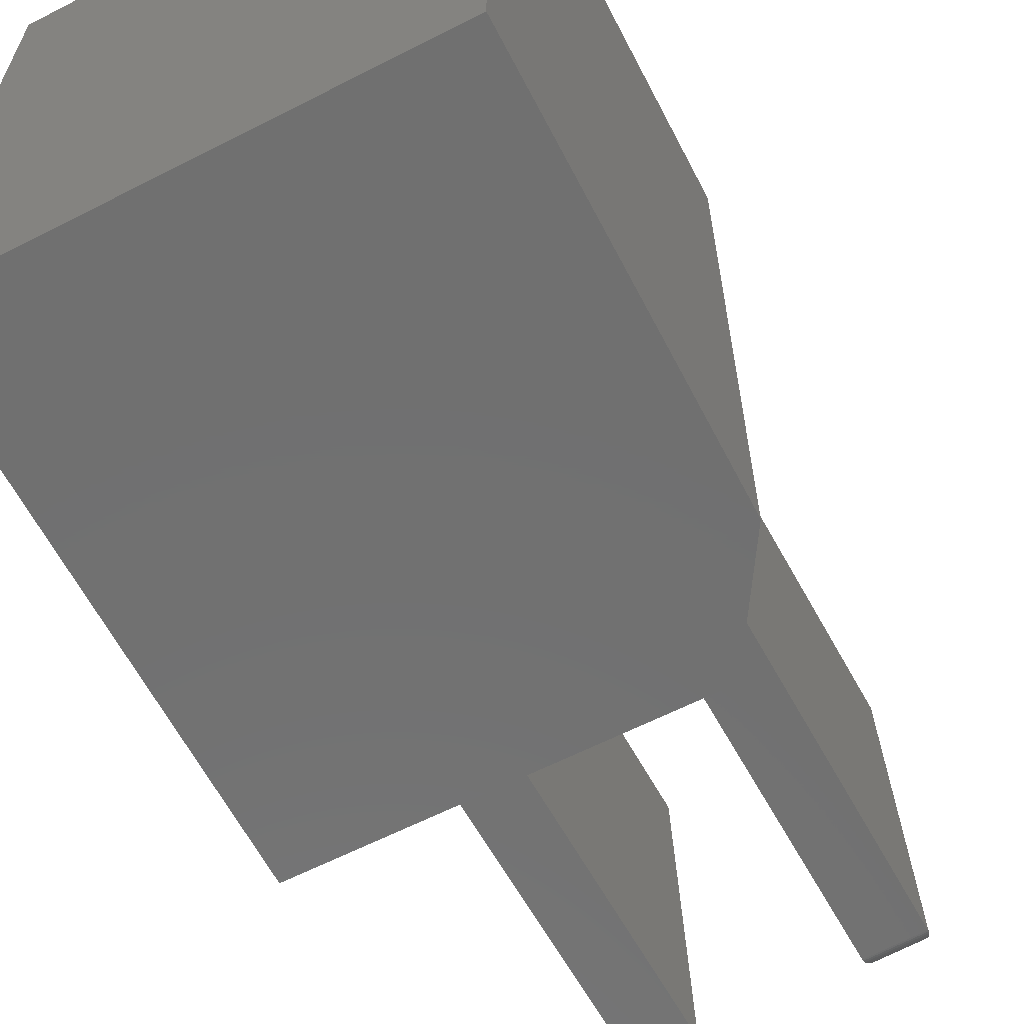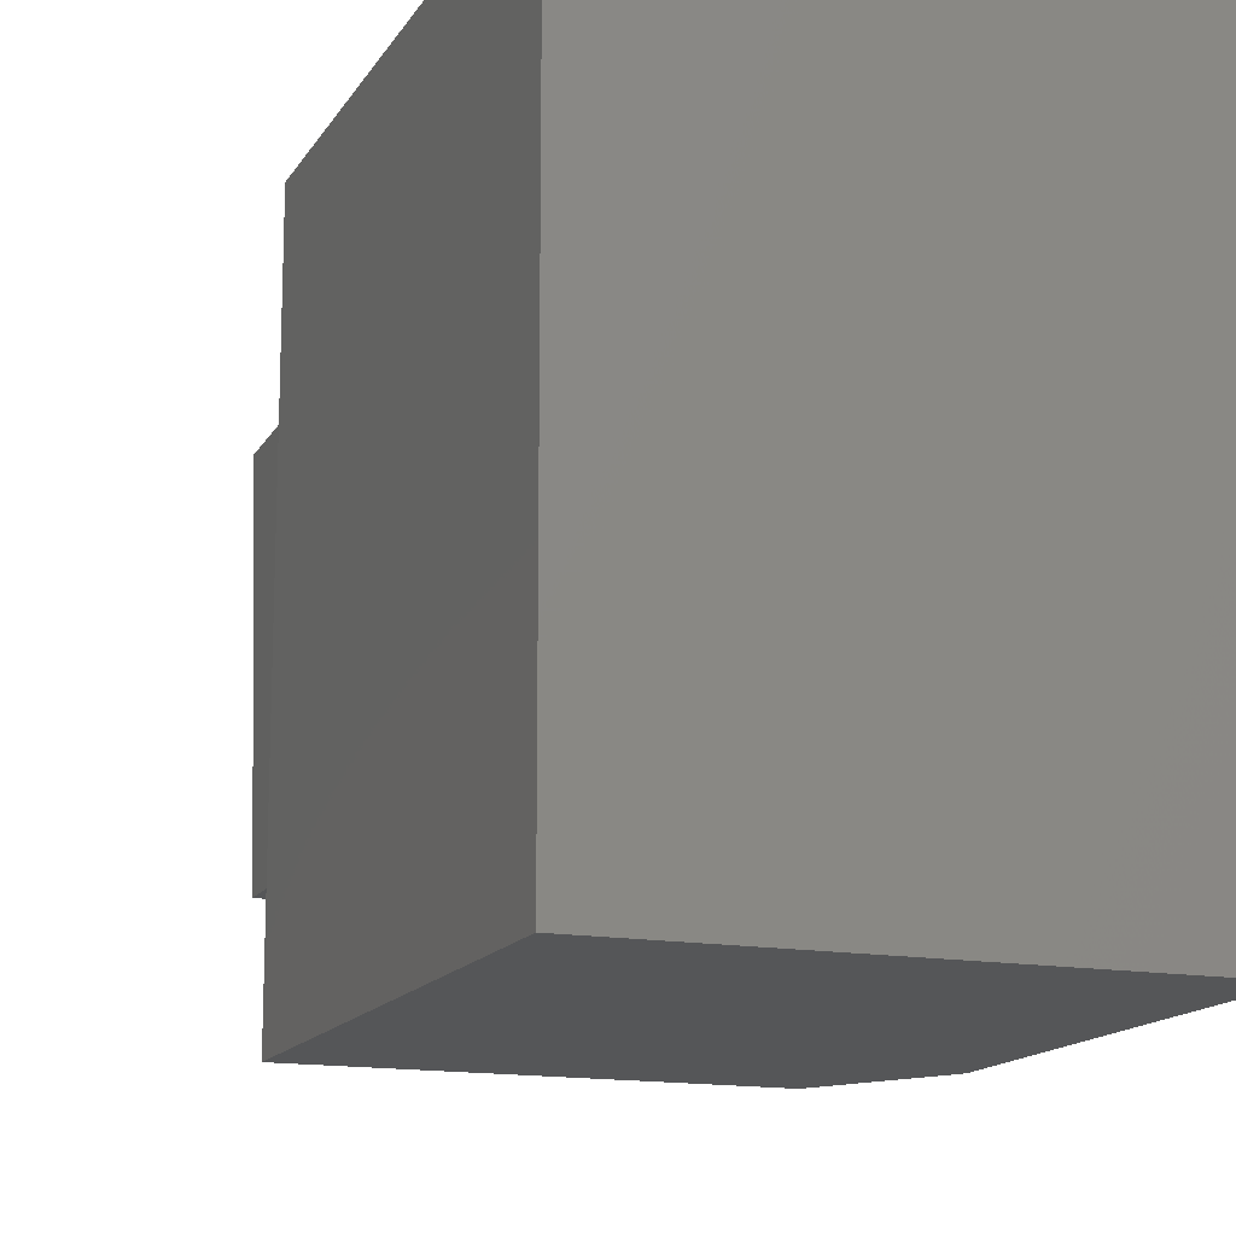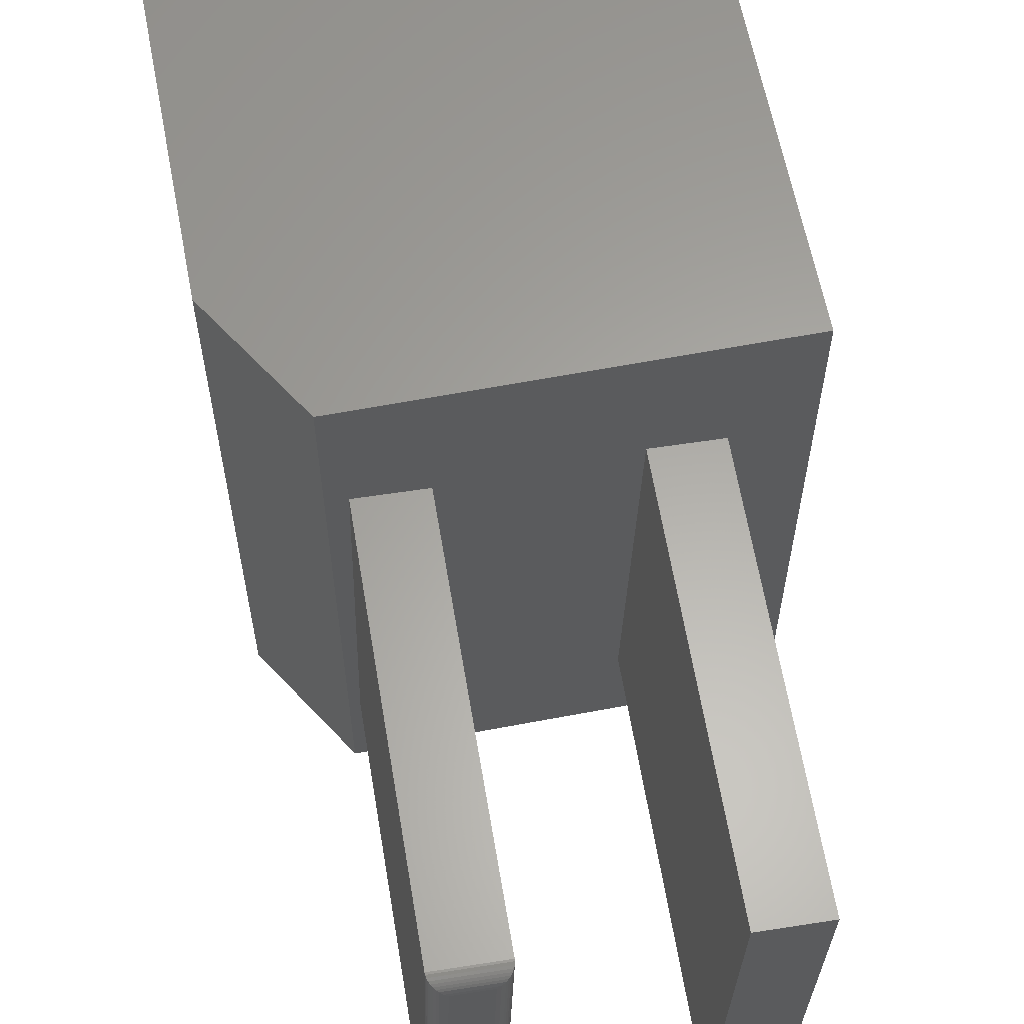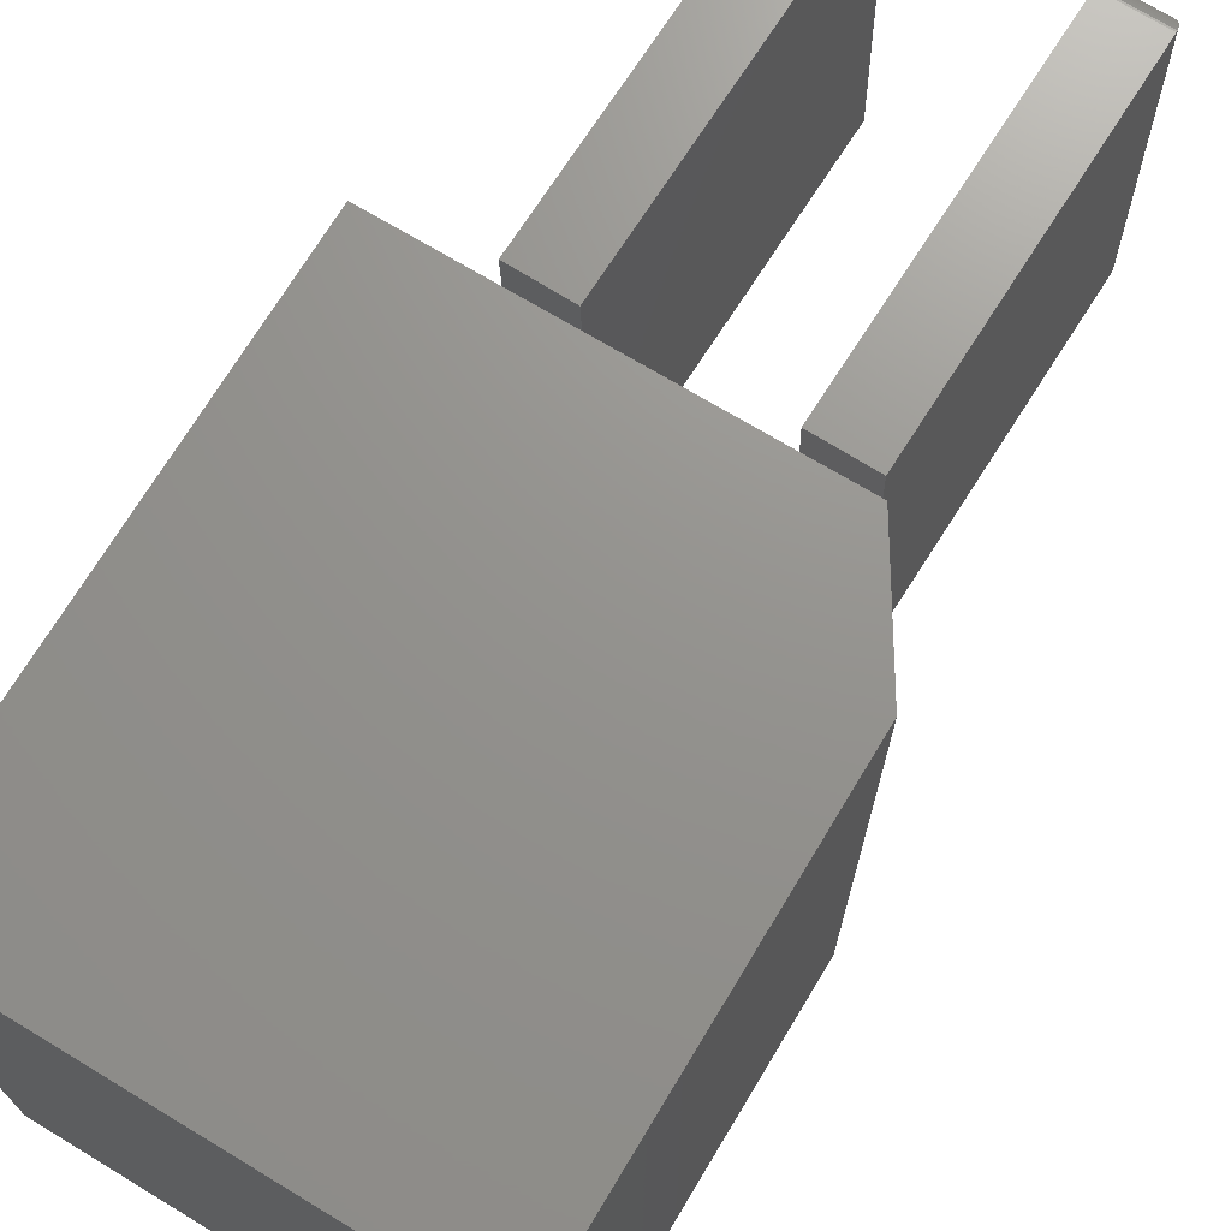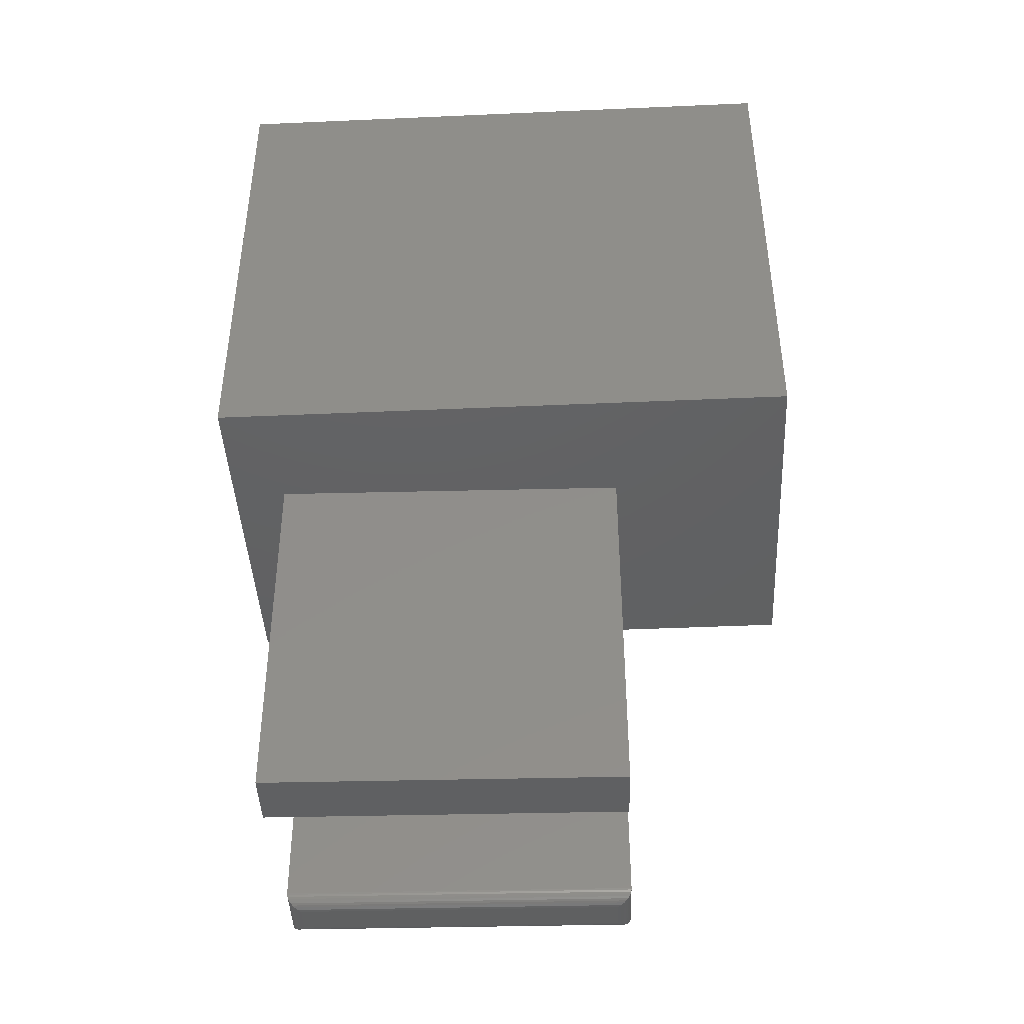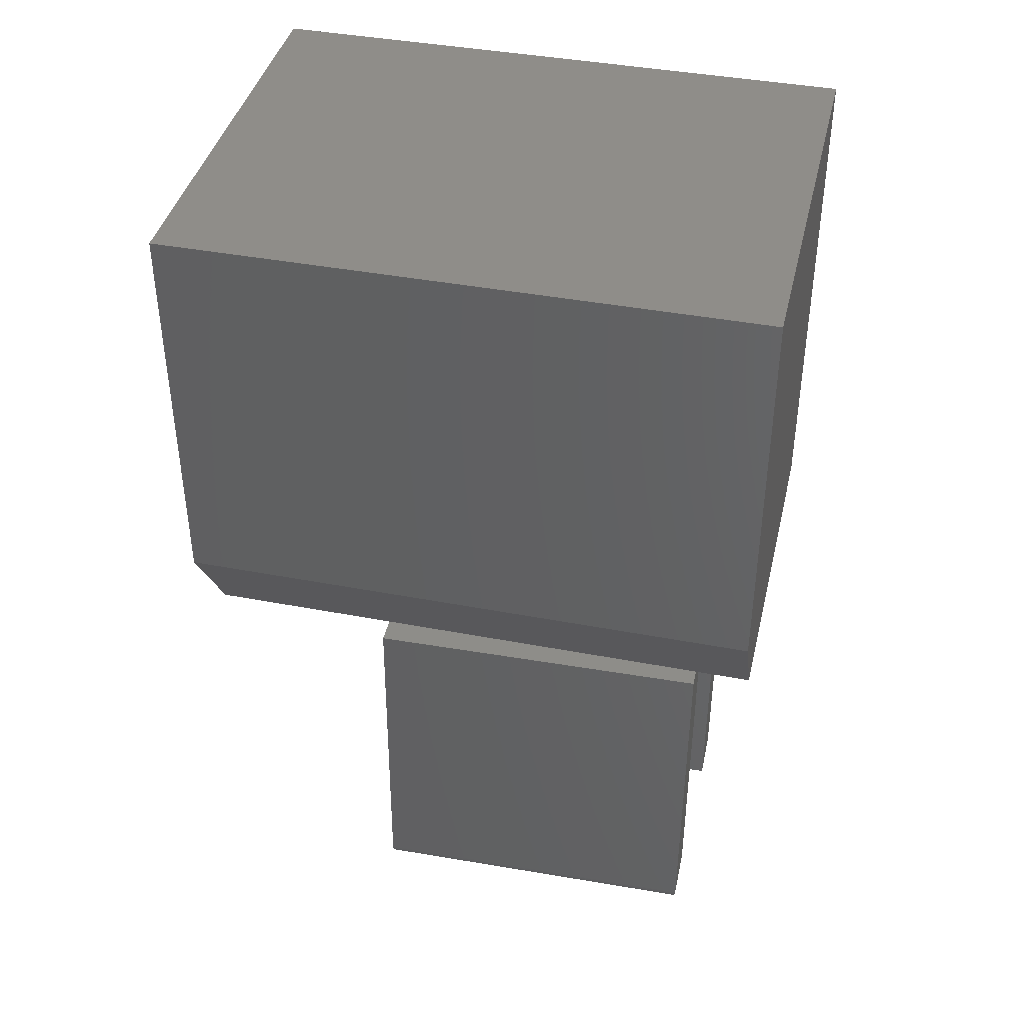
<metadata>
{"format":"stl","ext":"stl","renderer":"f3d","projection":"perspective","resolution":1024,"background":"white","views":[{"elev":-62.3,"azim":27.4,"up":"+Y"},{"elev":-15.0,"azim":-21.0,"up":"+Y"},{"elev":62.2,"azim":169.1,"up":"+Y"},{"elev":71.3,"azim":31.1,"up":"+Y"},{"elev":-43.0,"azim":-87.0,"up":"+Z"},{"elev":40.8,"azim":103.1,"up":"+Z"}]}
</metadata>
<code>
# stl→obj: 62 verts, 112 faces
v -0.1379 -0.08555 -0.4526
v -0.1021 -0.08467 -0.4517
v -0.1289 -0.4526 -0.4524
v -0.09306 -0.4517 -0.4515
v -0.1543 -0.4686 -0.03882
v -0.1641 -0.07031 -0.03906
v -0.1445 -0.4686 -0.4371
v -0.1543 -0.07031 -0.4374
v -0.08722 -0.467 -0.03718
v -0.07744 -0.467 -0.4355
v -0.097 -0.06867 -0.03742
v -0.08722 -0.06867 -0.4357
v -0.0985 -0.08091 -0.4512
v -0.08931 -0.4553 -0.451
v -0.08855 -0.07024 -0.4425
v -0.0801 -0.4642 -0.4445
v -0.08974 -0.07154 -0.4447
v -0.0817 -0.4627 -0.4465
v -0.09126 -0.07319 -0.4467
v -0.0836 -0.4608 -0.4482
v -0.09307 -0.07513 -0.4484
v -0.08574 -0.4588 -0.4496
v -0.0951 -0.07731 -0.4498
v -0.08729 -0.06879 -0.4377
v -0.07752 -0.4669 -0.4374
v -0.08773 -0.06931 -0.4401
v -0.07798 -0.4664 -0.4399
v -0.07885 -0.4655 -0.4423
v -0.1417 -0.08197 -0.4523
v -0.1525 -0.07181 -0.4441
v -0.1512 -0.07305 -0.4462
v -0.1495 -0.07462 -0.4482
v -0.1475 -0.07647 -0.4498
v -0.1453 -0.07854 -0.451
v -0.1541 -0.07043 -0.4393
v -0.1535 -0.07093 -0.4418
v -0.1325 -0.4564 -0.452
v -0.1428 -0.4671 -0.4439
v -0.1415 -0.4658 -0.446
v -0.1399 -0.4641 -0.4479
v -0.138 -0.4622 -0.4495
v -0.1359 -0.46 -0.4508
v -0.1443 -0.4685 -0.4391
v -0.1438 -0.468 -0.4415
v -0.3961 -0.07031 -0.453
v -0.329 -0.06867 -0.4514
v -0.3863 -0.4686 -0.4528
v -0.3192 -0.467 -0.4511
v -0.4062 -0.07031 -0.03906
v -0.3965 -0.4686 -0.03882
v -0.3392 -0.06867 -0.03742
v -0.3294 -0.467 -0.03718
v -0.0008224 -0.6719 0.5831
v -0.4971 -0.6719 0.5831
v -0.0008224 -0.6719 0.1279
v -0.4971 -0.6719 0.002878
v -0.07895 -0.6719 0.002878
v -0.07895 5.37e-17 0.002878
v -0.4971 7.276e-18 0.002878
v -0.0008224 7.018e-17 0.1279
v -0.4971 4.351e-17 0.5831
v -0.0008224 9.861e-17 0.5831
f 1 2 3
f 3 2 4
f 5 6 7
f 7 6 8
f 9 5 10
f 10 5 7
f 11 9 12
f 12 9 10
f 6 11 8
f 8 11 12
f 4 13 14
f 4 2 13
f 15 16 17
f 17 16 18
f 17 18 19
f 19 18 20
f 19 20 21
f 21 20 22
f 21 22 23
f 23 22 14
f 23 14 13
f 12 10 24
f 24 10 25
f 24 25 26
f 26 25 27
f 26 27 15
f 15 27 28
f 15 28 16
f 2 29 13
f 2 1 29
f 30 17 31
f 31 17 19
f 31 19 32
f 32 19 21
f 32 21 33
f 33 21 23
f 33 23 34
f 34 23 13
f 34 13 29
f 8 12 35
f 35 12 24
f 35 24 36
f 36 24 26
f 36 26 30
f 30 26 15
f 30 15 17
f 1 37 29
f 1 3 37
f 38 31 39
f 39 31 32
f 39 32 40
f 40 32 33
f 40 33 41
f 41 33 34
f 41 34 42
f 42 34 29
f 42 29 37
f 7 8 43
f 43 8 35
f 43 35 44
f 44 35 36
f 44 36 38
f 38 36 30
f 38 30 31
f 3 14 37
f 3 4 14
f 28 39 16
f 16 39 40
f 16 40 18
f 18 40 41
f 18 41 20
f 20 41 42
f 20 42 22
f 22 42 37
f 22 37 14
f 10 7 25
f 25 7 43
f 25 43 27
f 27 43 44
f 27 44 28
f 28 44 38
f 28 38 39
f 6 5 11
f 11 5 9
f 45 46 47
f 47 46 48
f 49 50 51
f 51 50 52
f 50 49 47
f 47 49 45
f 52 50 48
f 48 50 47
f 51 52 46
f 46 52 48
f 49 51 45
f 45 51 46
f 53 54 55
f 55 54 56
f 55 56 57
f 58 59 60
f 60 59 61
f 60 61 62
f 60 62 55
f 55 62 53
f 59 58 56
f 56 58 57
f 57 58 55
f 55 58 60
f 61 59 54
f 54 59 56
f 62 61 53
f 53 61 54

</code>
